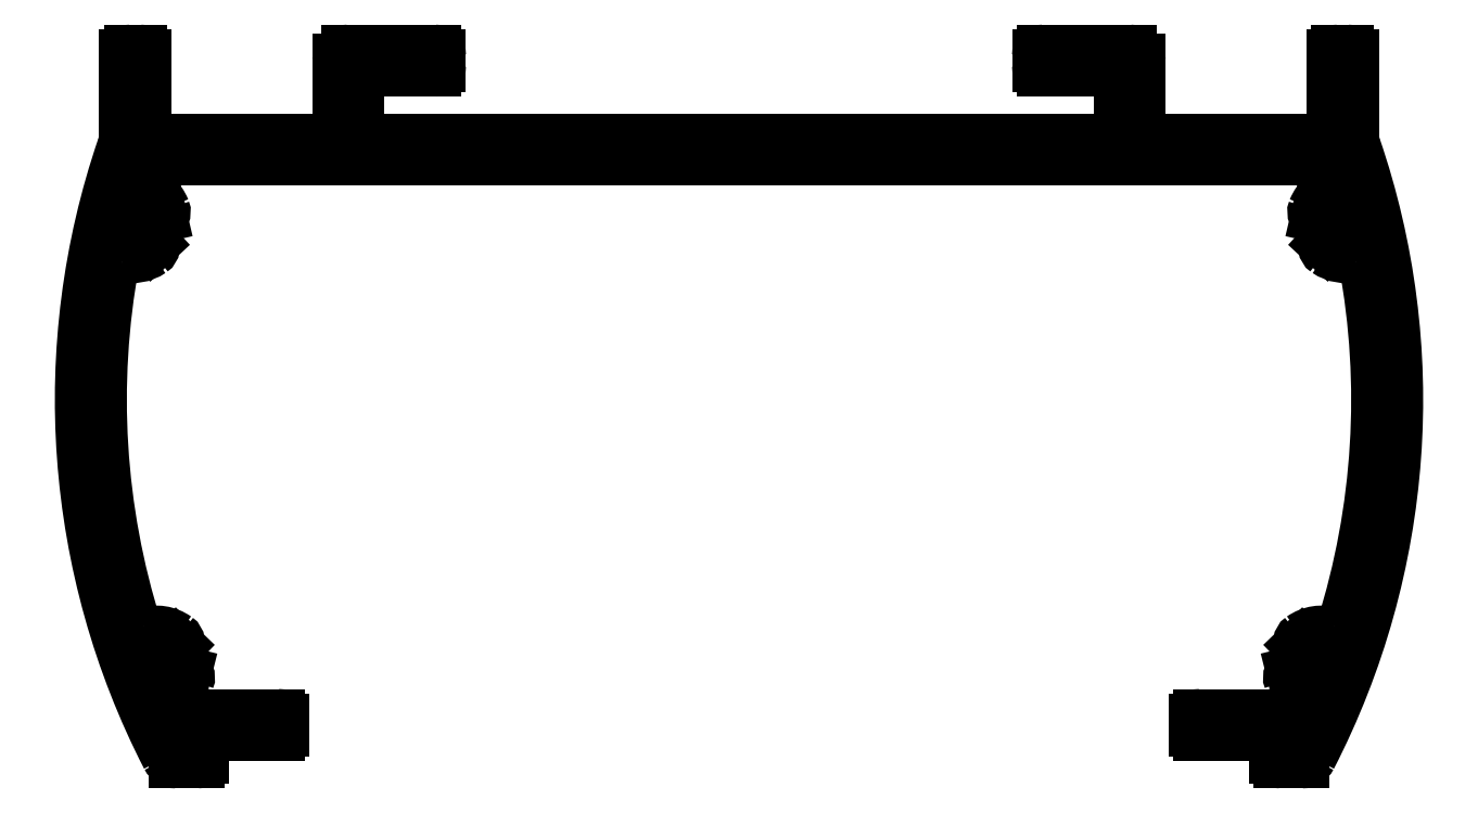
<metadata>
{"format":"dxf","ext":"dxf","renderer":"ezdxf+matplotlib","layout":"modelspace","background":"white","min_lineweight":24,"dpi":150}
</metadata>
<code>
0
SECTION
2
ENTITIES
0
ARC
8
0
10
887.5
20
584.2
30
0
40
1
50
180
51
270
0
LINE
8
0
10
886.5
20
584.2
30
0
11
886.5
21
591.2
31
0
0
LINE
8
0
10
971.5
20
583.2
30
0
11
887.5
21
583.2
31
0
0
LINE
8
0
10
886.5
20
591.2
30
0
11
895.2
21
591.2
31
0
0
ARC
8
0
10
971.5
20
584.2
30
0
40
1
50
270
51
0
0
ARC
8
0
10
895.2
20
591.7
30
0
40
0.5
50
270
51
0
0
LINE
8
0
10
972.5
20
584.2
30
0
11
972.5
21
591.2
31
0
0
LINE
8
0
10
895.7
20
591.7
30
0
11
895.7
21
592.7
31
0
0
LINE
8
0
10
972.5
20
591.2
30
0
11
963.8
21
591.2
31
0
0
ARC
8
0
10
895.2
20
592.7
30
0
40
0.5
50
0
51
90
0
ARC
8
0
10
963.8
20
591.7
30
0
40
0.5
50
180
51
270
0
LINE
8
0
10
895.2
20
593.2
30
0
11
885.5
21
593.2
31
0
0
LINE
8
0
10
963.3
20
591.7
30
0
11
963.3
21
592.7
31
0
0
ARC
8
0
10
885.5
20
592.2
30
0
40
1
50
90
51
180
0
ARC
8
0
10
963.8
20
592.7
30
0
40
0.5
50
90
51
180
0
LINE
8
0
10
884.5
20
592.2
30
0
11
884.5
21
584.2
31
0
0
LINE
8
0
10
963.8
20
593.2
30
0
11
973.5
21
593.2
31
0
0
ARC
8
0
10
883.5
20
584.2
30
0
40
1
50
270
51
0
0
ARC
8
0
10
973.5
20
592.2
30
0
40
1
50
0
51
90
0
LINE
8
0
10
883.5
20
583.2
30
0
11
863.5
21
583.2
31
0
0
LINE
8
0
10
974.5
20
592.2
30
0
11
974.5
21
584.2
31
0
0
ARC
8
0
10
863.5
20
584.2
30
0
40
1
50
180
51
270
0
ARC
8
0
10
975.5
20
584.2
30
0
40
1
50
180
51
270
0
LINE
8
0
10
862.5
20
584.2
30
0
11
862.5
21
592.7
31
0
0
LINE
8
0
10
975.5
20
583.2
30
0
11
995.5
21
583.2
31
0
0
ARC
8
0
10
862
20
592.7
30
0
40
0.5
50
0
51
90
0
ARC
8
0
10
995.5
20
584.2
30
0
40
1
50
270
51
0
0
LINE
8
0
10
862
20
593.2
30
0
11
861
21
593.2
31
0
0
LINE
8
0
10
996.5
20
584.2
30
0
11
996.5
21
592.7
31
0
0
ARC
8
0
10
861
20
592.7
30
0
40
0.5
50
90
51
180
0
ARC
8
0
10
997
20
592.7
30
0
40
0.5
50
90
51
180
0
LINE
8
0
10
860.5
20
592.7
30
0
11
860.5
21
584
31
0
0
LINE
8
0
10
997
20
593.2
30
0
11
998
21
593.2
31
0
0
ARC
8
0
10
855.5
20
584
30
0
40
5
50
341.1
51
0
0
ARC
8
0
10
998
20
592.7
30
0
40
0.5
50
0
51
90
0
ARC
8
0
10
943.6
20
553.9
30
0
40
88.02
50
161.1
51
207.2
0
LINE
8
0
10
998.5
20
592.7
30
0
11
998.5
21
584
31
0
0
ARC
8
0
10
866.1
20
514.2
30
0
40
1
50
207.2
51
270
0
ARC
8
0
10
1004
20
584
30
0
40
5
50
180
51
198.9
0
LINE
8
0
10
866.1
20
513.2
30
0
11
868.5
21
513.2
31
0
0
ARC
8
0
10
915.5
20
553.9
30
0
40
88.02
50
332.8
51
18.88
0
ARC
8
0
10
868.5
20
513.7
30
0
40
0.5
50
270
51
0
0
ARC
8
0
10
992.9
20
514.2
30
0
40
1
50
270
51
332.8
0
LINE
8
0
10
869
20
513.7
30
0
11
869
21
514.2
31
0
0
LINE
8
0
10
992.9
20
513.2
30
0
11
990.5
21
513.2
31
0
0
ARC
8
0
10
868.5
20
514.2
30
0
40
0.5
50
0
51
90
0
ARC
8
0
10
990.5
20
513.7
30
0
40
0.5
50
180
51
270
0
LINE
8
0
10
868.5
20
514.7
30
0
11
867
21
514.7
31
0
0
LINE
8
0
10
990
20
513.7
30
0
11
990
21
514.2
31
0
0
LINE
8
0
10
867
20
514.7
30
0
11
867
21
516.3
31
0
0
ARC
8
0
10
990.5
20
514.2
30
0
40
0.5
50
90
51
180
0
LINE
8
0
10
867
20
516.3
30
0
11
877.5
21
516.3
31
0
0
LINE
8
0
10
990.5
20
514.7
30
0
11
992
21
514.7
31
0
0
ARC
8
0
10
877.5
20
516.8
30
0
40
0.5
50
270
51
0
0
LINE
8
0
10
992
20
514.7
30
0
11
992
21
516.3
31
0
0
LINE
8
0
10
878
20
516.8
30
0
11
878
21
517.8
31
0
0
LINE
8
0
10
992
20
516.3
30
0
11
981.5
21
516.3
31
0
0
ARC
8
0
10
877.5
20
517.8
30
0
40
0.5
50
0
51
90
0
ARC
8
0
10
981.5
20
516.8
30
0
40
0.5
50
180
51
270
0
LINE
8
0
10
877.5
20
518.3
30
0
11
865.9
21
518.3
31
0
0
LINE
8
0
10
981
20
516.8
30
0
11
981
21
517.8
31
0
0
ARC
8
0
10
865.9
20
519.3
30
0
40
1
50
204.1
51
270
0
ARC
8
0
10
981.5
20
517.8
30
0
40
0.5
50
90
51
180
0
ARC
8
0
10
943.6
20
553.9
30
0
40
86.02
50
203.9
51
204.1
0
LINE
8
0
10
981.5
20
518.3
30
0
11
993.2
21
518.3
31
0
0
ARC
8
0
10
865.8
20
519.5
30
0
40
1
50
113.6
51
203.9
0
ARC
8
0
10
993.2
20
519.3
30
0
40
1
50
270
51
335.9
0
ARC
8
0
10
863.9
20
523.9
30
0
40
3.8
50
293.6
51
337.3
0
ARC
8
0
10
915.5
20
553.9
30
0
40
86.02
50
335.9
51
336.1
0
ARC
8
0
10
867
20
522.6
30
0
40
0.5
50
337.3
51
76.01
0
ARC
8
0
10
993.2
20
519.5
30
0
40
1
50
336.1
51
66.42
0
LINE
8
0
10
867.1
20
523.1
30
0
11
865.8
21
523.4
31
0
0
ARC
8
0
10
995.2
20
523.9
30
0
40
3.8
50
202.7
51
246.4
0
ARC
8
0
10
865.7
20
522.9
30
0
40
0.5
50
76.01
51
151.5
0
ARC
8
0
10
992.1
20
522.6
30
0
40
0.5
50
104
51
202.7
0
ARC
8
0
10
863.9
20
523.9
30
0
40
1.5
50
220
51
331.5
0
LINE
8
0
10
992
20
523.1
30
0
11
993.3
21
523.4
31
0
0
ARC
8
0
10
863.9
20
523.9
30
0
40
1.5
50
60.49
51
219.9
0
ARC
8
0
10
993.4
20
522.9
30
0
40
0.5
50
28.48
51
104
0
ARC
8
0
10
864.9
20
525.6
30
0
40
0.5
50
240.5
51
316
0
ARC
8
0
10
995.2
20
523.9
30
0
40
1.5
50
208.5
51
320
0
LINE
8
0
10
865.3
20
525.3
30
0
11
866.2
21
526.2
31
0
0
ARC
8
0
10
995.2
20
523.9
30
0
40
1.5
50
320.1
51
119.5
0
ARC
8
0
10
865.8
20
526.6
30
0
40
0.5
50
316
51
54.72
0
ARC
8
0
10
994.2
20
525.6
30
0
40
0.5
50
224
51
299.5
0
ARC
8
0
10
863.9
20
523.9
30
0
40
3.8
50
54.72
51
107.8
0
LINE
8
0
10
993.8
20
525.3
30
0
11
992.9
21
526.2
31
0
0
ARC
8
0
10
862.4
20
528.4
30
0
40
1
50
197.4
51
287.8
0
ARC
8
0
10
993.3
20
526.6
30
0
40
0.5
50
125.3
51
224
0
ARC
8
0
10
943.6
20
553.9
30
0
40
86.02
50
169.6
51
197.4
0
ARC
8
0
10
995.2
20
523.9
30
0
40
3.8
50
72.24
51
125.3
0
ARC
8
0
10
859.9
20
569.3
30
0
40
1
50
75.34
51
169.6
0
ARC
8
0
10
996.6
20
528.4
30
0
40
1
50
252.2
51
342.6
0
ARC
8
0
10
861.2
20
573.9
30
0
40
3.8
50
255.3
51
304.3
0
ARC
8
0
10
915.5
20
553.9
30
0
40
86.02
50
342.6
51
10.42
0
ARC
8
0
10
863
20
571.2
30
0
40
0.5
50
304.3
51
43
0
ARC
8
0
10
999.1
20
569.3
30
0
40
1
50
10.42
51
104.7
0
LINE
8
0
10
863.4
20
571.5
30
0
11
862.5
21
572.5
31
0
0
ARC
8
0
10
997.9
20
573.9
30
0
40
3.8
50
235.7
51
284.7
0
ARC
8
0
10
862.1
20
572.2
30
0
40
0.5
50
43
51
118.5
0
ARC
8
0
10
996.1
20
571.2
30
0
40
0.5
50
137
51
235.7
0
ARC
8
0
10
861.2
20
573.9
30
0
40
1.5
50
27.48
51
298.5
0
LINE
8
0
10
995.7
20
571.5
30
0
11
996.6
21
572.5
31
0
0
ARC
8
0
10
862.9
20
574.9
30
0
40
0.5
50
207.5
51
283
0
ARC
8
0
10
997
20
572.2
30
0
40
0.5
50
61.48
51
137
0
LINE
8
0
10
863
20
574.4
30
0
11
864.3
21
574.7
31
0
0
ARC
8
0
10
997.9
20
573.9
30
0
40
1.5
50
241.5
51
152.5
0
ARC
8
0
10
864.2
20
575.1
30
0
40
0.5
50
283
51
21.71
0
ARC
8
0
10
996.2
20
574.9
30
0
40
0.5
50
257
51
332.5
0
ARC
8
0
10
861.2
20
573.9
30
0
40
3.8
50
21.71
51
77.36
0
LINE
8
0
10
996
20
574.4
30
0
11
994.7
21
574.7
31
0
0
ARC
8
0
10
862.2
20
578.6
30
0
40
1
50
163.1
51
257.4
0
ARC
8
0
10
994.9
20
575.1
30
0
40
0.5
50
158.3
51
257
0
ARC
8
0
10
943.6
20
553.9
30
0
40
86.02
50
162
51
163.1
0
ARC
8
0
10
997.9
20
573.9
30
0
40
3.8
50
102.6
51
158.3
0
ARC
8
0
10
862.7
20
580.2
30
0
40
1
50
90
51
162
0
ARC
8
0
10
996.9
20
578.6
30
0
40
1
50
282.6
51
16.89
0
LINE
8
0
10
862.7
20
581.2
30
0
11
996.4
21
581.2
31
0
0
ARC
8
0
10
915.5
20
553.9
30
0
40
86.02
50
16.89
51
17.98
0
ARC
8
0
10
996.4
20
580.2
30
0
40
1
50
17.98
51
90
0
ENDSEC
0
EOF

</code>
